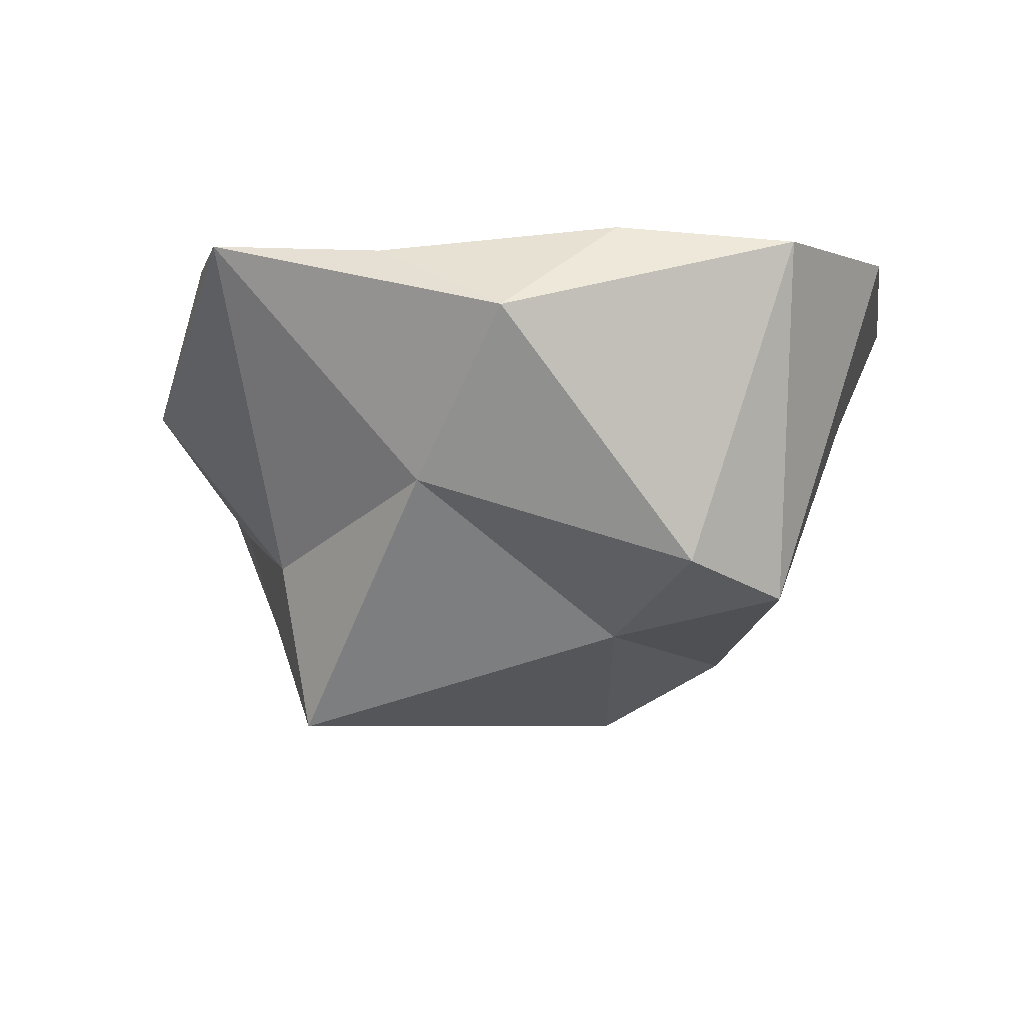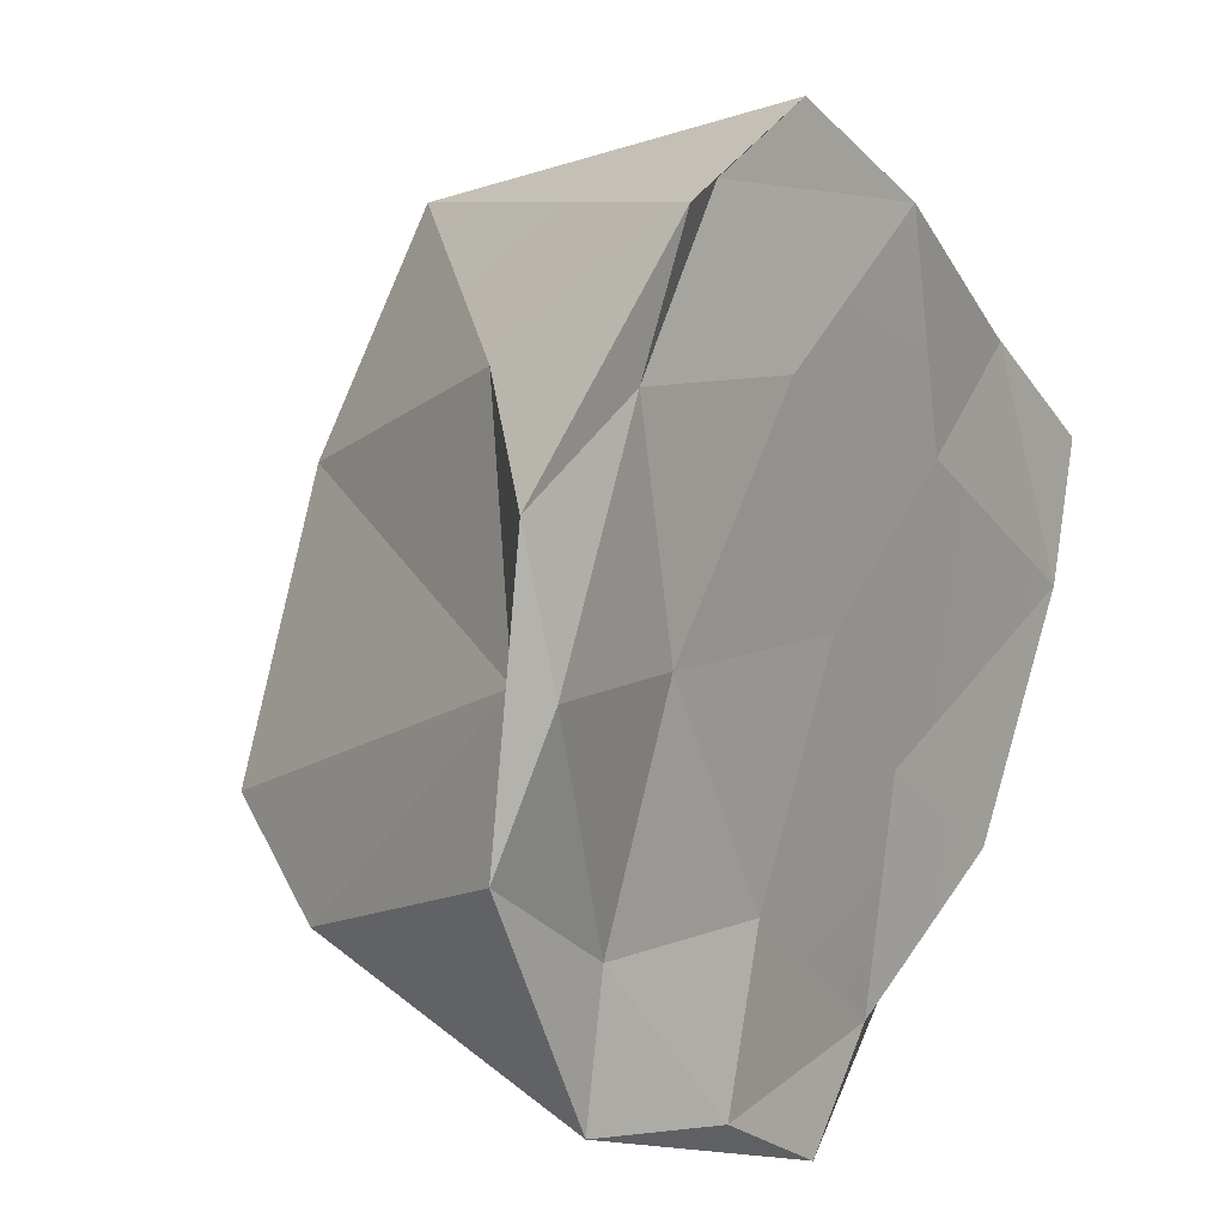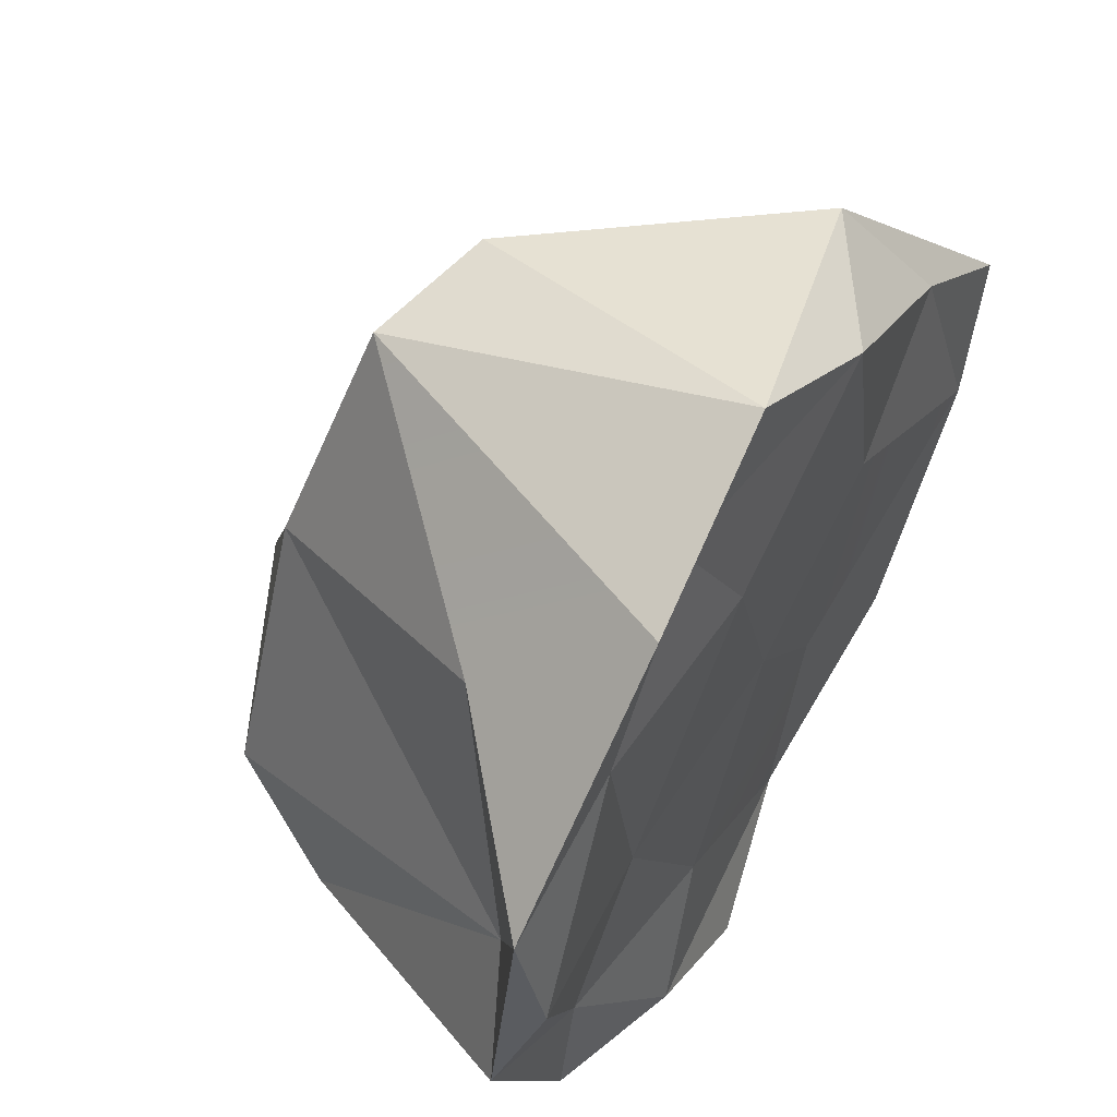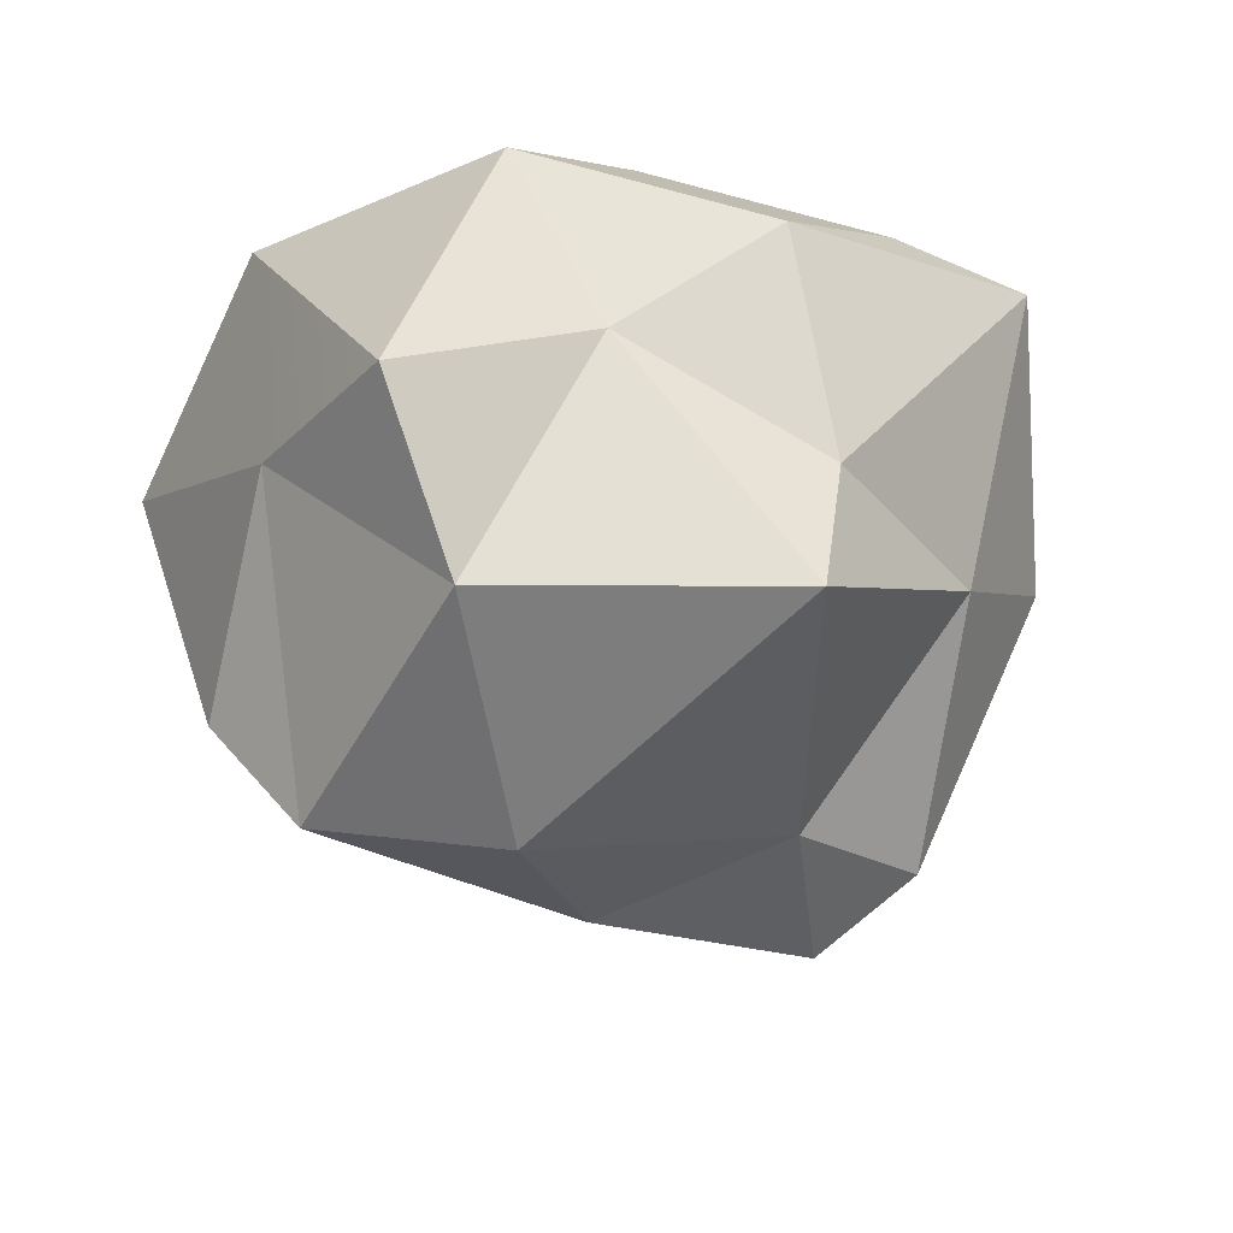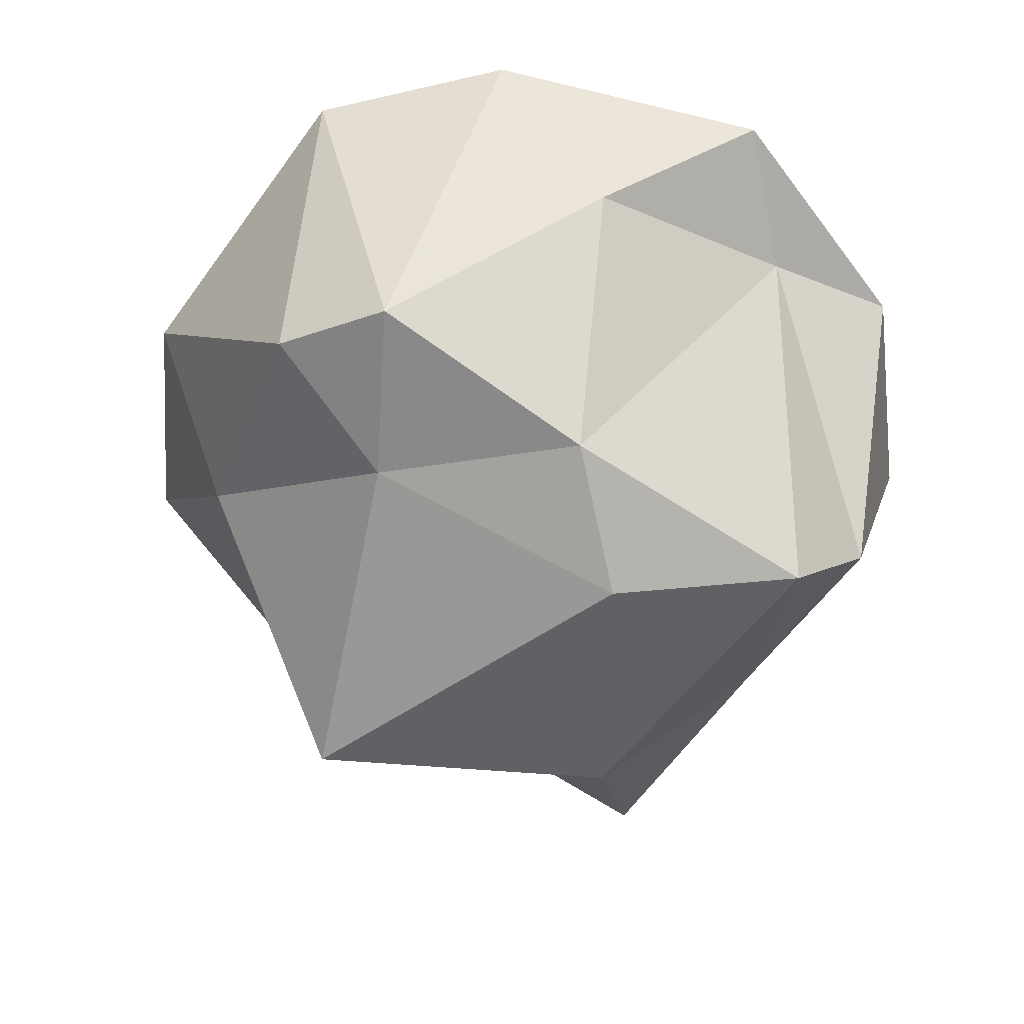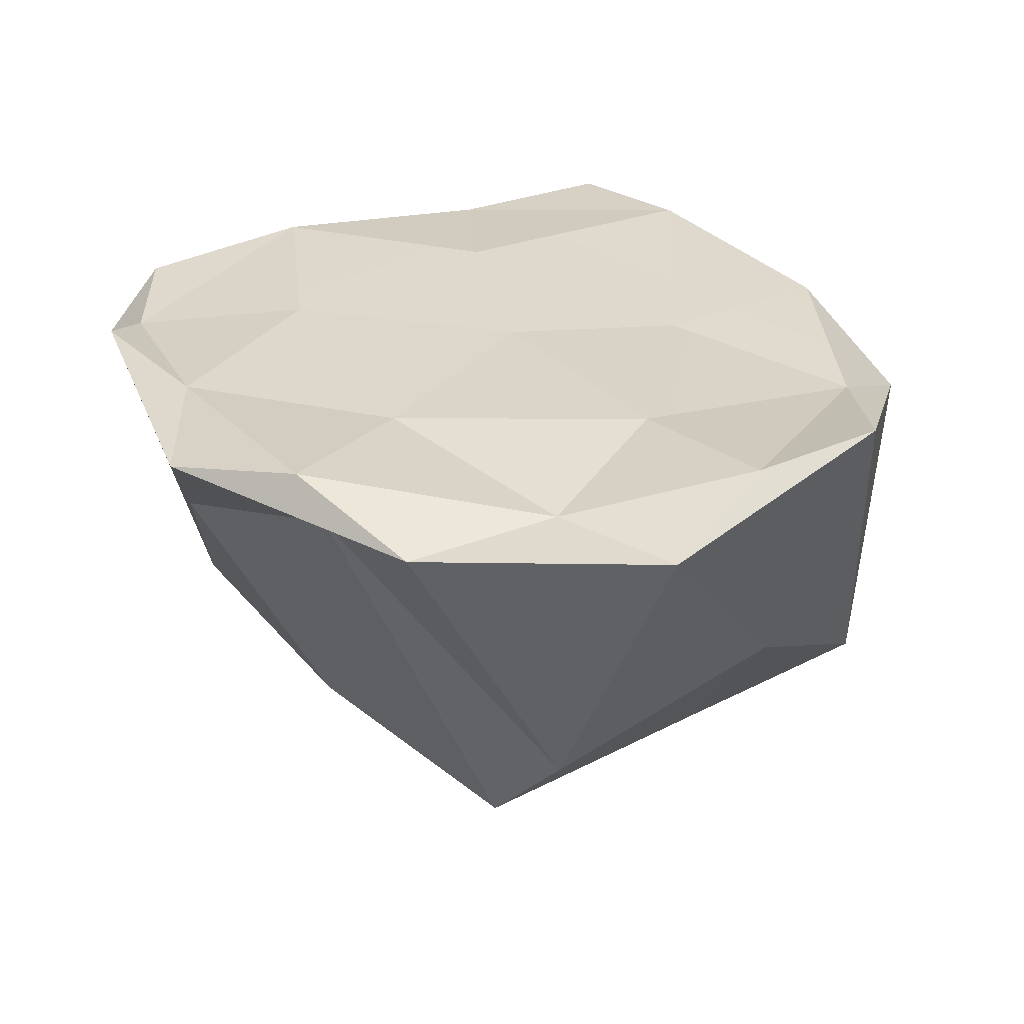
<metadata>
{"format":"obj","ext":"obj","renderer":"f3d","projection":"perspective","resolution":1024,"background":"white","views":[{"elev":-7.5,"azim":-32.3,"up":"+Y"},{"elev":7.8,"azim":125.4,"up":"+Z"},{"elev":54.2,"azim":122.0,"up":"+Z"},{"elev":-57.6,"azim":-133.0,"up":"+Y"},{"elev":-52.9,"azim":36.0,"up":"+Y"},{"elev":29.7,"azim":119.4,"up":"+Y"}]}
</metadata>
<code>
g Icosphere.200
v 0.3599 -0.5568 0
v 0.03695 -0.3666 0.5
v 0.4868 -0.4103 0.309
v 0.7252 0.1964 0.5257
v 0.9178 0.3889 1.101e-08
v 0.4868 -0.4103 0.309
v 0.3599 -0.5568 0
v -0.518 -0.5747 0
v 0.03695 -0.3666 0.5
v 0.3599 -0.5568 0
v -0.01554 -0.5275 -0.5
v -0.518 -0.5747 0
v 0.3599 -0.5568 0
v 0.6972 -0.4335 -0.309
v -0.01554 -0.5275 -0.5
v 0.7252 0.1964 0.5257
v 1.055 0.5124 0.309
v 0.9178 0.3889 1.101e-08
v 0.00867 -0.2193 0.8506
v 0.1969 0.5129 1
v 0.2935 -0.2885 0.809
v -0.5938 -0.1957 -6.451e-09
v -0.9339 0.4964 0.309
v -0.506 -0.03091 0.5
v -0.1751 -0.2805 -0.8506
v -0.4658 0.3267 -0.809
v -0.4445 -0.05631 -0.5
v 0.7774 -0.1918 -0.5257
v 0.7936 0.4511 -0.809
v 0.2732 -0.05055 -0.809
v 0.00867 -0.2193 0.8506
v -0.4745 0.3229 0.809
v 0.1969 0.5129 1
v -0.5938 -0.1957 -6.451e-09
v -0.7818 0.201 -0.309
v -0.9339 0.4964 0.309
v -0.1751 -0.2805 -0.8506
v 0.1704 0.5345 -1
v -0.4658 0.3267 -0.809
v 0.7774 -0.1918 -0.5257
v 1.066 0.4534 -0.309
v 0.7936 0.4511 -0.809
v 0.4587 0.4958 0.8506
v 0.2615 0.5334 0.5
v 0.7356 0.5231 0.5
v -0.6239 0.4826 0.5257
v -0.2917 0.5226 0.309
v -0.1628 0.5388 0.809
v -0.5582 0.4984 -0.5257
v -0.2139 0.4817 -0.309
v -0.8218 0.5161 -2.98e-08
v -0.1426 0.4614 -0.809
v -0.2139 0.4817 -0.309
v 0.4698 0.5353 -0.8506
v 0.3197 0.5047 -0.5
v -0.1426 0.4614 -0.809
v 1.015 0.5574 6.519e-09
v 0.6197 0.5144 3.725e-09
v 0.7552 0.4618 -0.5
v 0.6197 0.5144 3.725e-09
v 0.06316 0.5044 0
v 0.3197 0.5047 -0.5
v 0.6197 0.5144 3.725e-09
v 0.3197 0.5047 -0.5
v 0.7552 0.4618 -0.5
v 0.7552 0.4618 -0.5
v 0.3197 0.5047 -0.5
v 0.4698 0.5353 -0.8506
v -0.8218 0.5161 -2.98e-08
v -0.2917 0.5226 0.309
v -0.6239 0.4826 0.5257
v -0.1628 0.5388 0.809
v 0.2615 0.5334 0.5
v 0.4587 0.4958 0.8506
v 0.2615 0.5334 0.5
v 0.06316 0.5044 0
v 0.6197 0.5144 3.725e-09
v 0.2615 0.5334 0.5
v 0.6197 0.5144 3.725e-09
v 0.7356 0.5231 0.5
v 0.7356 0.5231 0.5
v 0.6197 0.5144 3.725e-09
v 1.015 0.5574 6.519e-09
v 1.066 0.4534 -0.309
v 1.015 0.5574 6.519e-09
v 0.7552 0.4618 -0.5
v 1.066 0.4534 -0.309
v 0.7552 0.4618 -0.5
v 0.7936 0.4511 -0.809
v 0.7936 0.4511 -0.809
v 0.7552 0.4618 -0.5
v 0.4698 0.5353 -0.8506
v 0.1704 0.5345 -1
v 0.4698 0.5353 -0.8506
v -0.1426 0.4614 -0.809
v 0.1704 0.5345 -1
v -0.1426 0.4614 -0.809
v -0.4658 0.3267 -0.809
v -0.4658 0.3267 -0.809
v -0.1426 0.4614 -0.809
v -0.5582 0.4984 -0.5257
v -0.7818 0.201 -0.309
v -0.8218 0.5161 -2.98e-08
v -0.9339 0.4964 0.309
v -0.9339 0.4964 0.309
v -0.8218 0.5161 -2.98e-08
v -0.6239 0.4826 0.5257
v -0.4745 0.3229 0.809
v -0.6239 0.4826 0.5257
v -0.1628 0.5388 0.809
v -0.4745 0.3229 0.809
v -0.1628 0.5388 0.809
v 0.1969 0.5129 1
v 0.1969 0.5129 1
v -0.1628 0.5388 0.809
v 0.4587 0.4958 0.8506
v 0.6231 0.5495 0.809
v 0.4587 0.4958 0.8506
v 0.7356 0.5231 0.5
v 0.6231 0.5495 0.809
v 0.7356 0.5231 0.5
v 1.055 0.5124 0.309
v 1.055 0.5124 0.309
v 0.7356 0.5231 0.5
v 1.015 0.5574 6.519e-09
v 0.7936 0.4511 -0.809
v 0.4698 0.5353 -0.8506
v 0.1704 0.5345 -1
v -0.4658 0.3267 -0.809
v -0.7818 0.201 -0.309
v -0.4445 -0.05631 -0.5
v -0.4445 -0.05631 -0.5
v -0.7818 0.201 -0.309
v -0.5938 -0.1957 -6.451e-09
v -0.9339 0.4964 0.309
v -0.6239 0.4826 0.5257
v -0.4745 0.3229 0.809
v -0.9339 0.4964 0.309
v -0.4745 0.3229 0.809
v -0.506 -0.03091 0.5
v -0.506 -0.03091 0.5
v -0.4745 0.3229 0.809
v 0.00867 -0.2193 0.8506
v 0.1969 0.5129 1
v 0.4587 0.4958 0.8506
v 0.6231 0.5495 0.809
v 0.1969 0.5129 1
v 0.6231 0.5495 0.809
v 0.2935 -0.2885 0.809
v 1.055 0.5124 0.309
v 1.015 0.5574 6.519e-09
v 1.066 0.4534 -0.309
v 1.055 0.5124 0.309
v 1.066 0.4534 -0.309
v 0.9178 0.3889 1.101e-08
v 0.9178 0.3889 1.101e-08
v 1.066 0.4534 -0.309
v 0.7774 -0.1918 -0.5257
v 0.6972 -0.4335 -0.309
v 0.7774 -0.1918 -0.5257
v 0.2732 -0.05055 -0.809
v 0.6972 -0.4335 -0.309
v 0.2732 -0.05055 -0.809
v -0.01554 -0.5275 -0.5
v -0.01554 -0.5275 -0.5
v 0.2732 -0.05055 -0.809
v -0.1751 -0.2805 -0.8506
v -0.01554 -0.5275 -0.5
v -0.1751 -0.2805 -0.8506
v -0.4445 -0.05631 -0.5
v -0.01554 -0.5275 -0.5
v -0.4445 -0.05631 -0.5
v -0.518 -0.5747 0
v -0.518 -0.5747 0
v -0.4445 -0.05631 -0.5
v -0.5938 -0.1957 -6.451e-09
v -0.518 -0.5747 0
v -0.5938 -0.1957 -6.451e-09
v -0.506 -0.03091 0.5
v -0.518 -0.5747 0
v -0.506 -0.03091 0.5
v 0.03695 -0.3666 0.5
v 0.03695 -0.3666 0.5
v -0.506 -0.03091 0.5
v 0.00867 -0.2193 0.8506
v 0.9178 0.3889 1.101e-08
v 0.7774 -0.1918 -0.5257
v 0.6972 -0.4335 -0.309
v 0.9178 0.3889 1.101e-08
v 0.6972 -0.4335 -0.309
v 0.4868 -0.4103 0.309
v 0.4868 -0.4103 0.309
v 0.6972 -0.4335 -0.309
v 0.3599 -0.5568 0
v 0.03695 -0.3666 0.5
v 0.00867 -0.2193 0.8506
v 0.2935 -0.2885 0.809
v 0.03695 -0.3666 0.5
v 0.2935 -0.2885 0.809
v 0.4868 -0.4103 0.309
v 0.4868 -0.4103 0.309
v 0.2935 -0.2885 0.809
v 0.7252 0.1964 0.5257
v 0.7252 0.1964 0.5257
v 0.6231 0.5495 0.809
v 1.055 0.5124 0.309
v 0.2935 -0.2885 0.809
v 0.3197 0.5047 -0.5
v 0.06316 0.5044 0
v -0.2139 0.4817 -0.309
v -0.1426 0.4614 -0.809
v -0.2139 0.4817 -0.309
v 0.06316 0.5044 0
v -0.2917 0.5226 0.309
v -0.8218 0.5161 -2.98e-08
v -0.2917 0.5226 0.309
v 0.06316 0.5044 0
v 0.2615 0.5334 0.5
v -0.1628 0.5388 0.809
v -0.7818 0.201 -0.309
v -0.5582 0.4984 -0.5257
v -0.8218 0.5161 -2.98e-08
v -0.4658 0.3267 -0.809
v 0.7936 0.4511 -0.809
v 0.1704 0.5345 -1
v 0.2732 -0.05055 -0.809
v -0.1751 -0.2805 -0.8506
g Icosphere.200_0
f 3 2 1
f 6 5 4
f 9 8 7
f 12 11 10
f 15 14 13
f 18 17 16
f 21 20 19
f 24 23 22
f 27 26 25
f 30 29 28
f 33 32 31
f 36 35 34
f 39 38 37
f 42 41 40
f 45 44 43
f 48 47 46
f 51 50 49
f 49 53 52
f 56 55 54
f 59 58 57
f 62 61 60
f 65 64 63
f 68 67 66
f 71 70 69
f 74 73 72
f 77 76 75
f 80 79 78
f 83 82 81
f 86 85 84
f 89 88 87
f 92 91 90
f 95 94 93
f 98 97 96
f 101 100 99
f 104 103 102
f 107 106 105
f 110 109 108
f 113 112 111
f 116 115 114
f 119 118 117
f 122 121 120
f 125 124 123
f 128 127 126
f 131 130 129
f 134 133 132
f 137 136 135
f 140 139 138
f 143 142 141
f 146 145 144
f 149 148 147
f 152 151 150
f 155 154 153
f 158 157 156
f 161 160 159
f 164 163 162
f 167 166 165
f 170 169 168
f 173 172 171
f 176 175 174
f 179 178 177
f 182 181 180
f 185 184 183
f 188 187 186
f 191 190 189
f 194 193 192
f 197 196 195
f 200 199 198
f 203 202 201
f 206 205 204
f 204 205 207
f 210 209 208
f 211 210 208
f 214 213 212
f 215 214 212
f 218 217 216
f 219 218 216
f 222 221 220
f 220 221 223
f 226 225 224
f 227 225 226

</code>
